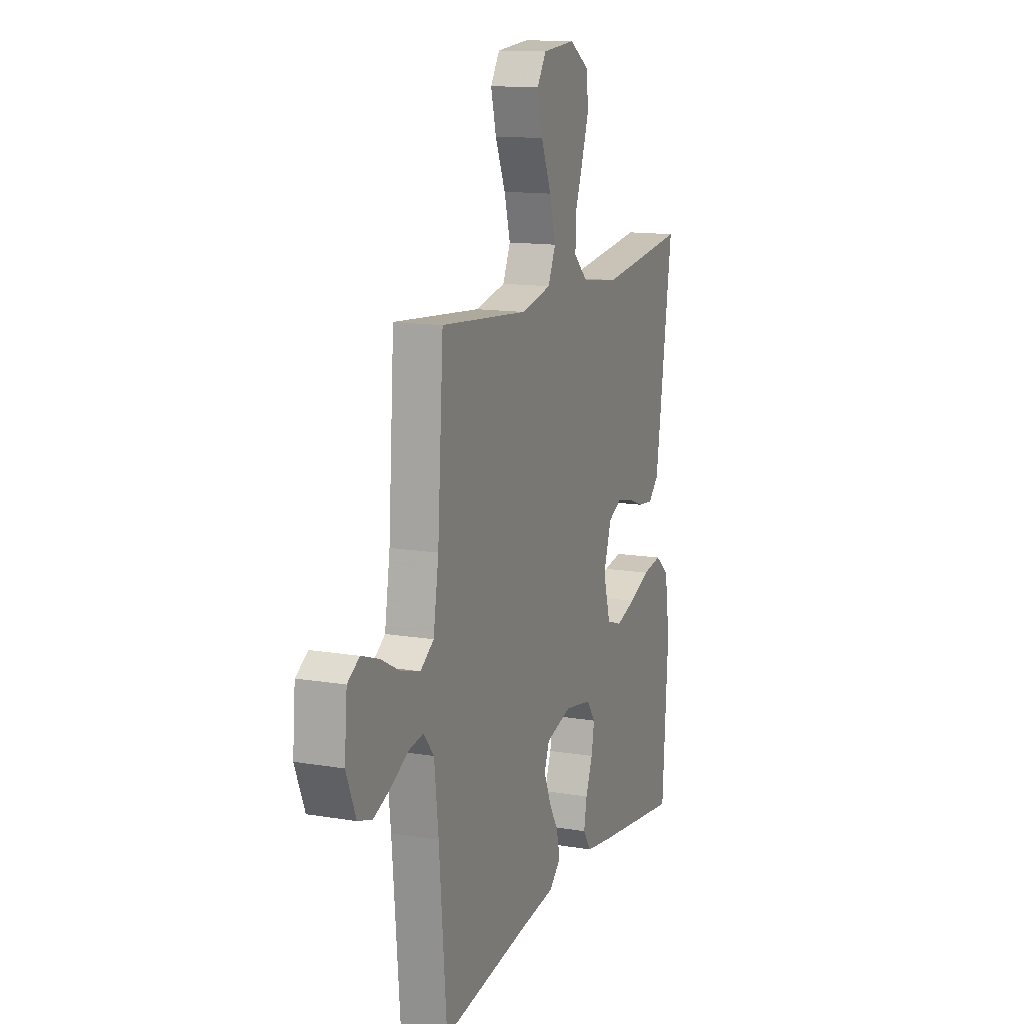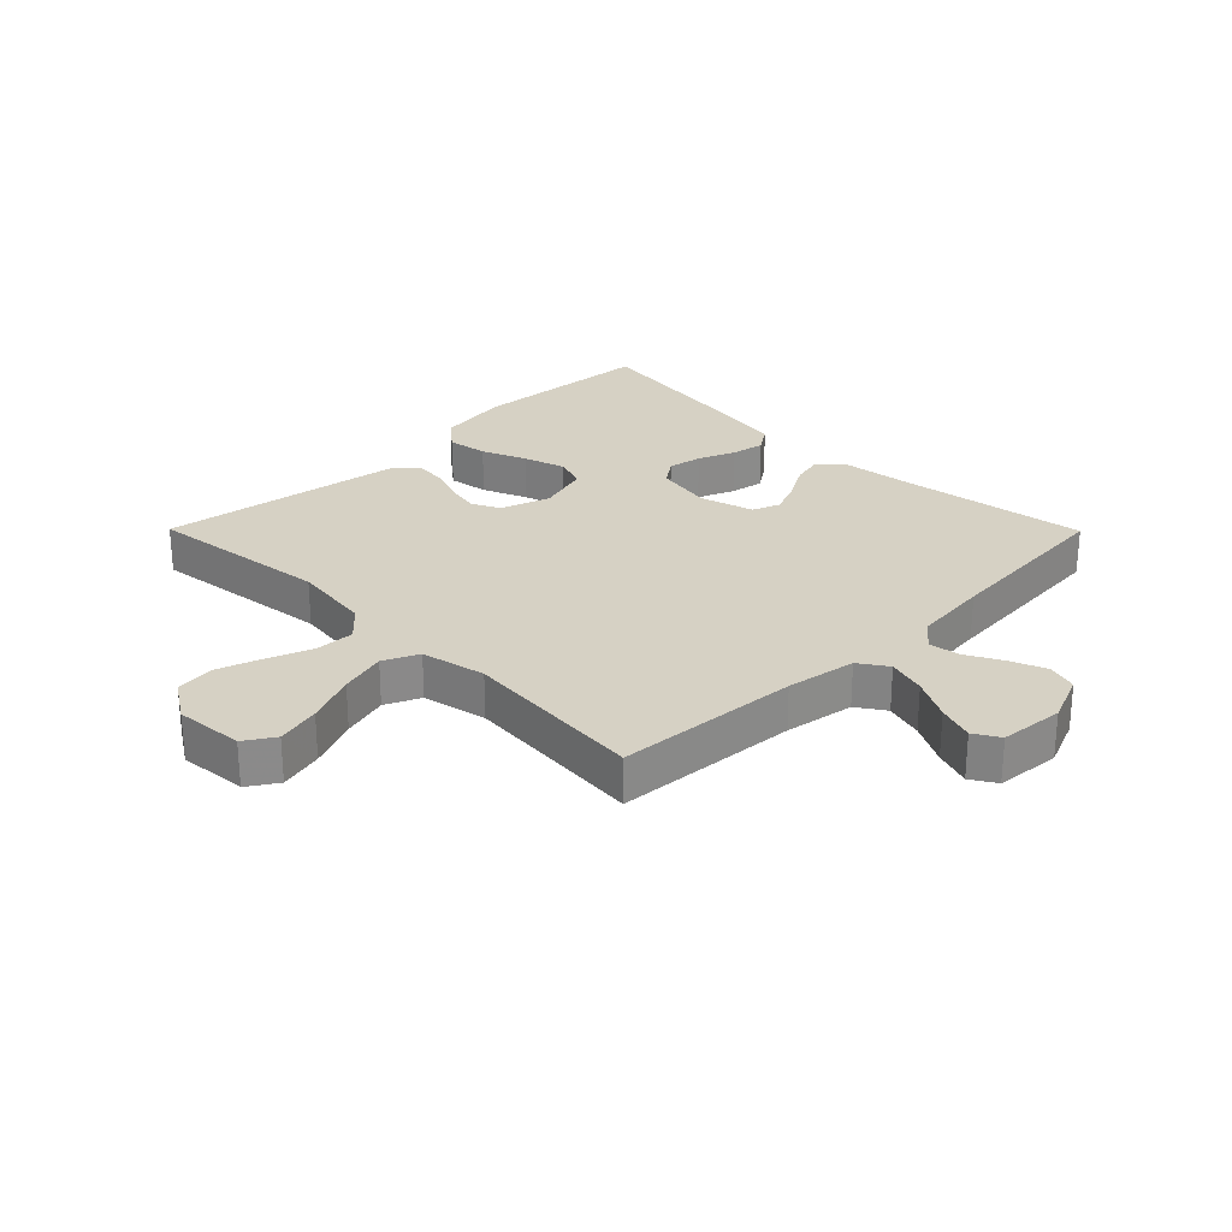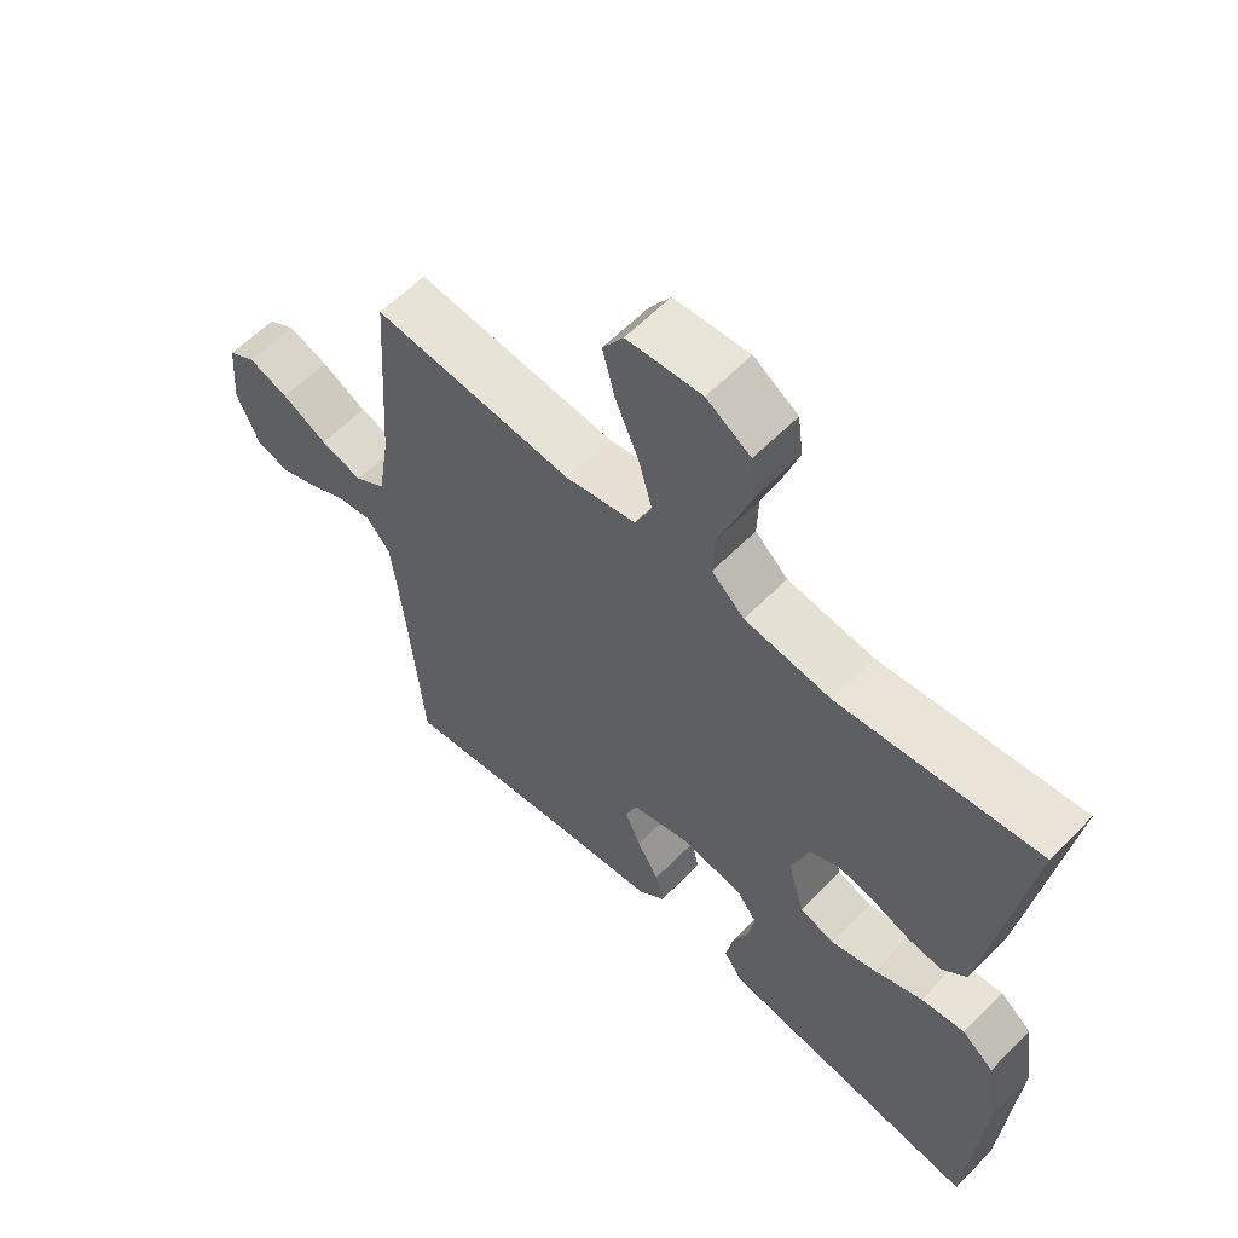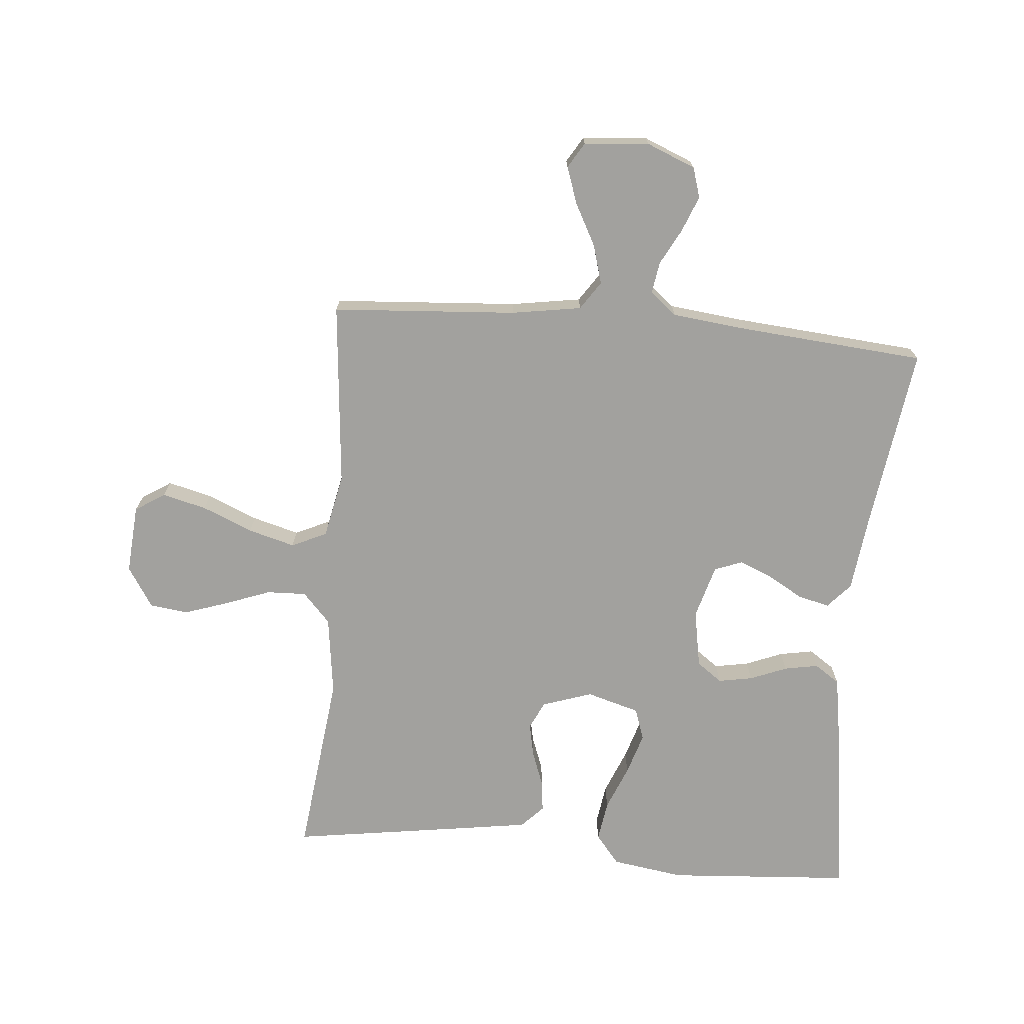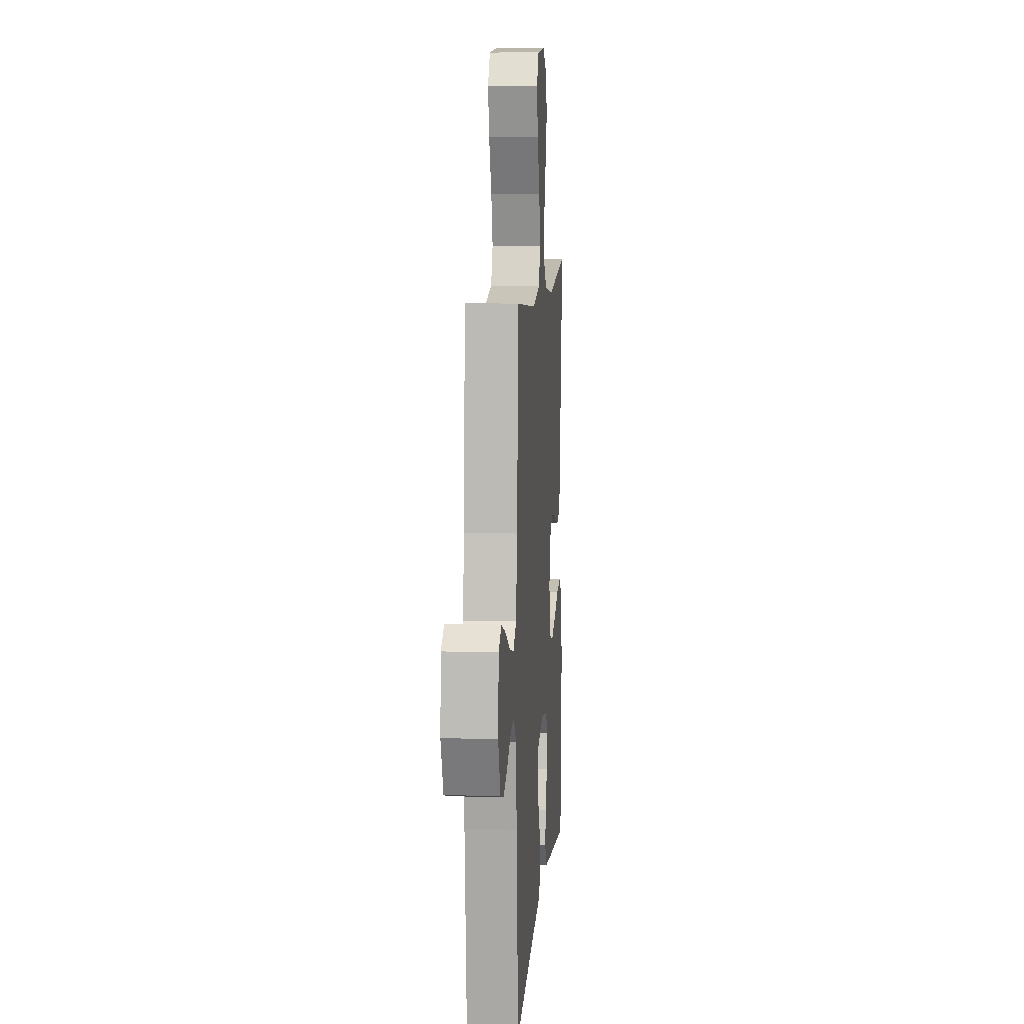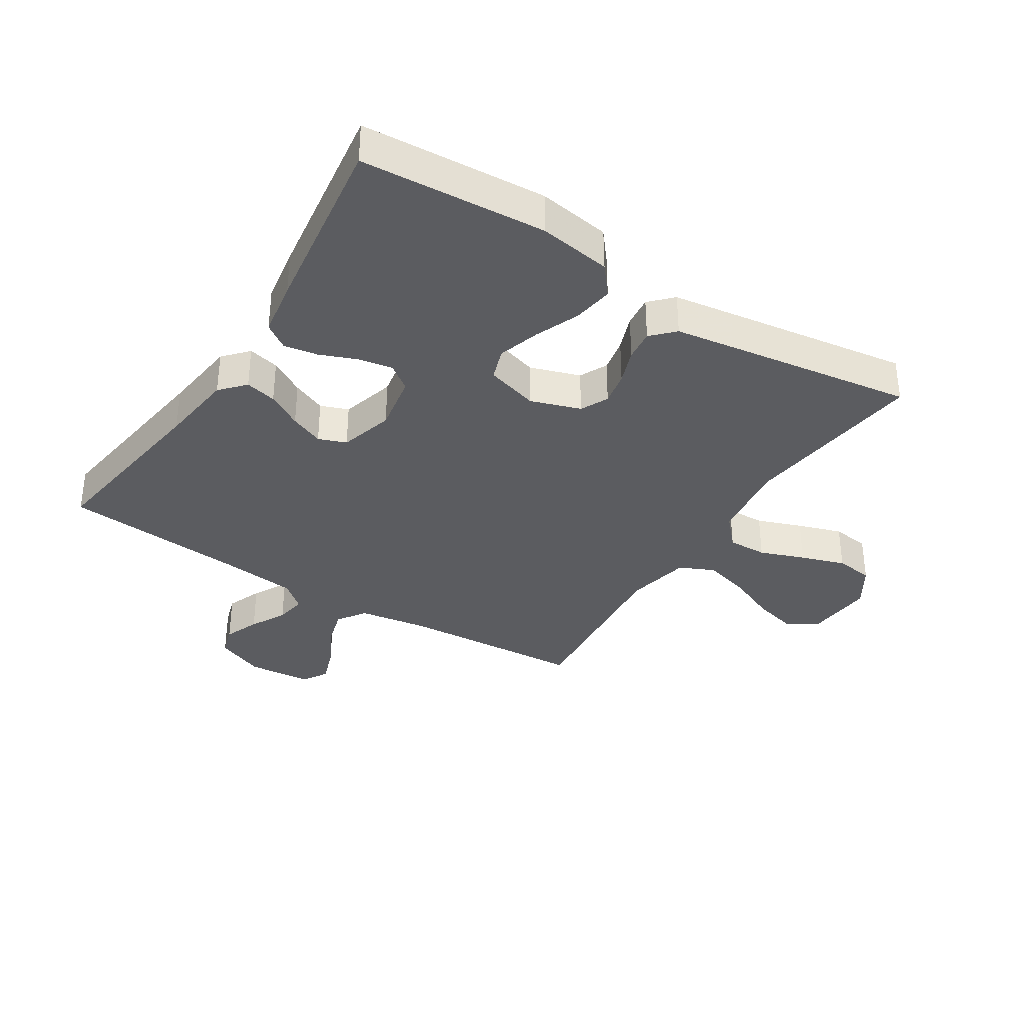
<metadata>
{"format":"obj","ext":"obj","renderer":"f3d","projection":"perspective","resolution":1024,"background":"white","views":[{"elev":13.5,"azim":110.7,"up":"+Z"},{"elev":26.7,"azim":45.3,"up":"+Y"},{"elev":60.0,"azim":-136.0,"up":"+Z"},{"elev":-72.0,"azim":85.1,"up":"+Y"},{"elev":9.1,"azim":94.4,"up":"+Z"},{"elev":-35.1,"azim":-122.4,"up":"+Y"}]}
</metadata>
<code>
v 0.5 0.07 -0.5
v 0.2 0.07 -0.457
v 0.077 0.07 -0.442
v 0.037 0.07 -0.406
v 0.049 0.07 -0.355
v 0.082 0.07 -0.298
v 0.105 0.07 -0.243
v 0.088 0.07 -0.198
v 0 0.07 -0.173
v -0.094 0.07 -0.19
v -0.124 0.07 -0.231
v -0.114 0.07 -0.287
v -0.09 0.07 -0.347
v -0.08 0.07 -0.402
v -0.108 0.07 -0.443
v -0.2 0.07 -0.458
v -0.5 0.07 -0.5
v -0.52 0.07 -0.2
v -0.502 0.07 -0.082
v -0.454 0.07 -0.043
v -0.388 0.07 -0.053
v -0.315 0.07 -0.083
v -0.247 0.07 -0.104
v -0.195 0.07 -0.086
v -0.17 0.07 0
v -0.197 0.07 0.081
v -0.242 0.07 0.103
v -0.297 0.07 0.092
v -0.354 0.07 0.071
v -0.405 0.07 0.065
v -0.441 0.07 0.1
v -0.456 0.07 0.2
v -0.5 0.07 0.5
v -0.2 0.07 0.464
v -0.07 0.07 0.481
v -0.021 0.07 0.526
v -0.023 0.07 0.59
v -0.05 0.07 0.663
v -0.074 0.07 0.735
v -0.066 0.07 0.797
v 0 0.07 0.839
v 0.112 0.07 0.83
v 0.143 0.07 0.782
v 0.125 0.07 0.71
v 0.09 0.07 0.628
v 0.069 0.07 0.552
v 0.095 0.07 0.495
v 0.2 0.07 0.473
v 0.5 0.07 0.5
v 0.52 0.07 0.2
v 0.538 0.07 0.086
v 0.584 0.07 0.055
v 0.647 0.07 0.073
v 0.715 0.07 0.109
v 0.775 0.07 0.13
v 0.816 0.07 0.105
v 0.825 0.07 0
v 0.792 0.07 -0.08
v 0.743 0.07 -0.095
v 0.685 0.07 -0.072
v 0.627 0.07 -0.041
v 0.576 0.07 -0.033
v 0.54 0.07 -0.076
v 0.526 0.07 -0.2
v 0.5 0 -0.5
v 0.2 0 -0.457
v 0.077 0 -0.442
v 0.037 0 -0.406
v 0.049 0 -0.355
v 0.082 0 -0.298
v 0.105 0 -0.243
v 0.088 0 -0.198
v 0 0 -0.173
v -0.094 0 -0.19
v -0.124 0 -0.231
v -0.114 0 -0.287
v -0.09 0 -0.347
v -0.08 0 -0.402
v -0.108 0 -0.443
v -0.2 0 -0.458
v -0.5 0 -0.5
v -0.52 0 -0.2
v -0.502 0 -0.082
v -0.454 0 -0.043
v -0.388 0 -0.053
v -0.315 0 -0.083
v -0.247 0 -0.104
v -0.195 0 -0.086
v -0.17 0 0
v -0.197 0 0.081
v -0.242 0 0.103
v -0.297 0 0.092
v -0.354 0 0.071
v -0.405 0 0.065
v -0.441 0 0.1
v -0.456 0 0.2
v -0.5 0 0.5
v -0.2 0 0.464
v -0.07 0 0.481
v -0.021 0 0.526
v -0.023 0 0.59
v -0.05 0 0.663
v -0.074 0 0.735
v -0.066 0 0.797
v 0 0 0.839
v 0.112 0 0.83
v 0.143 0 0.782
v 0.125 0 0.71
v 0.09 0 0.628
v 0.069 0 0.552
v 0.095 0 0.495
v 0.2 0 0.473
v 0.5 0 0.5
v 0.52 0 0.2
v 0.538 0 0.086
v 0.584 0 0.055
v 0.647 0 0.073
v 0.715 0 0.109
v 0.775 0 0.13
v 0.816 0 0.105
v 0.825 0 0
v 0.792 0 -0.08
v 0.743 0 -0.095
v 0.685 0 -0.072
v 0.627 0 -0.041
v 0.576 0 -0.033
v 0.54 0 -0.076
v 0.526 0 -0.2
f 59 60 61
f 58 59 61
f 57 58 61
f 56 57 61
f 55 56 61
f 54 55 61
f 53 54 61
f 52 53 61 62
f 51 52 62 63
f 48 49 50
f 51 63 64
f 50 51 64
f 48 50 64
f 47 48 64
f 43 44 45
f 42 43 45
f 41 42 45
f 40 41 45
f 39 40 45
f 38 39 45
f 37 38 45
f 36 37 45 46
f 35 36 46 47
f 32 33 34
f 31 32 34
f 30 31 34
f 29 30 34
f 28 29 34
f 34 35 47
f 28 34 47
f 27 28 47
f 20 21 22
f 19 20 22
f 18 19 22
f 17 18 22
f 16 17 22
f 15 16 22
f 14 15 22
f 13 14 22
f 12 13 22
f 11 12 22 23
f 10 11 23 24
f 4 5 6
f 3 4 6
f 2 3 6
f 2 6 7
f 1 2 7 8
f 26 27 47 64
f 64 1 8
f 26 64 8
f 25 26 8
f 9 10 24 25
f 8 9 25
f 125 124 123
f 125 123 122
f 125 122 121
f 125 121 120
f 125 120 119
f 125 119 118
f 125 118 117
f 126 125 117 116
f 127 126 116 115
f 114 113 112
f 128 127 115
f 128 115 114
f 128 114 112
f 128 112 111
f 109 108 107
f 109 107 106
f 109 106 105
f 109 105 104
f 109 104 103
f 109 103 102
f 109 102 101
f 110 109 101 100
f 111 110 100 99
f 98 97 96
f 98 96 95
f 98 95 94
f 98 94 93
f 98 93 92
f 111 99 98
f 111 98 92
f 111 92 91
f 86 85 84
f 86 84 83
f 86 83 82
f 86 82 81
f 86 81 80
f 86 80 79
f 86 79 78
f 86 78 77
f 86 77 76
f 87 86 76 75
f 88 87 75 74
f 70 69 68
f 70 68 67
f 70 67 66
f 71 70 66
f 72 71 66 65
f 128 111 91 90
f 72 65 128
f 72 128 90
f 72 90 89
f 89 88 74 73
f 89 73 72
f 1 65 66 2
f 2 66 67 3
f 3 67 68 4
f 4 68 69 5
f 5 69 70 6
f 6 70 71 7
f 7 71 72 8
f 8 72 73 9
f 9 73 74 10
f 10 74 75 11
f 11 75 76 12
f 12 76 77 13
f 13 77 78 14
f 14 78 79 15
f 15 79 80 16
f 16 80 81 17
f 17 81 82 18
f 18 82 83 19
f 19 83 84 20
f 20 84 85 21
f 21 85 86 22
f 22 86 87 23
f 23 87 88 24
f 24 88 89 25
f 25 89 90 26
f 26 90 91 27
f 27 91 92 28
f 28 92 93 29
f 29 93 94 30
f 30 94 95 31
f 31 95 96 32
f 32 96 97 33
f 33 97 98 34
f 34 98 99 35
f 35 99 100 36
f 36 100 101 37
f 37 101 102 38
f 38 102 103 39
f 39 103 104 40
f 40 104 105 41
f 41 105 106 42
f 42 106 107 43
f 43 107 108 44
f 44 108 109 45
f 45 109 110 46
f 46 110 111 47
f 47 111 112 48
f 48 112 113 49
f 49 113 114 50
f 50 114 115 51
f 51 115 116 52
f 52 116 117 53
f 53 117 118 54
f 54 118 119 55
f 55 119 120 56
f 56 120 121 57
f 57 121 122 58
f 58 122 123 59
f 59 123 124 60
f 60 124 125 61
f 61 125 126 62
f 62 126 127 63
f 63 127 128 64
f 64 128 65 1

</code>
